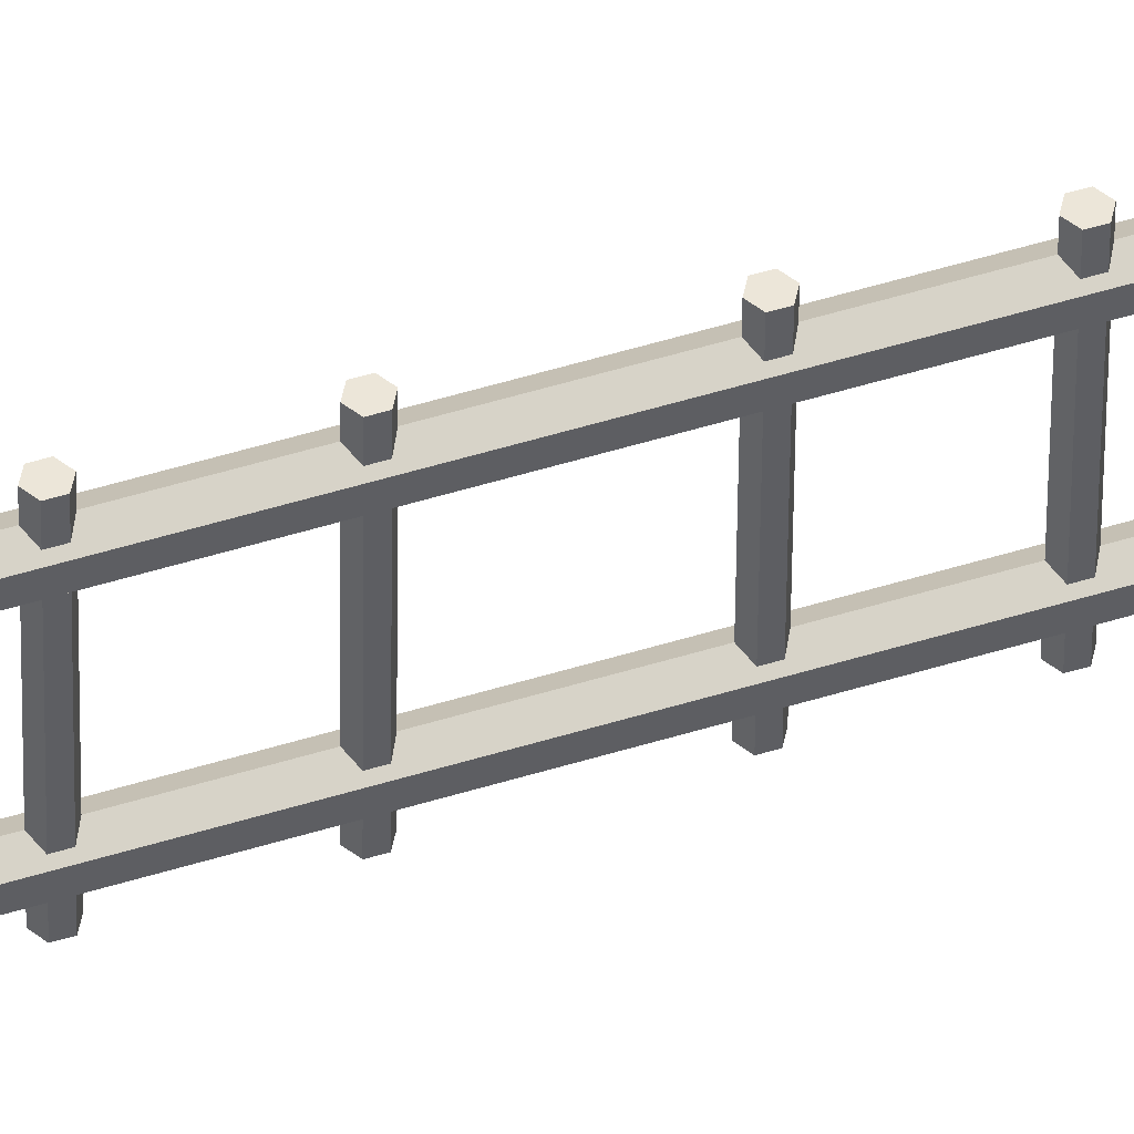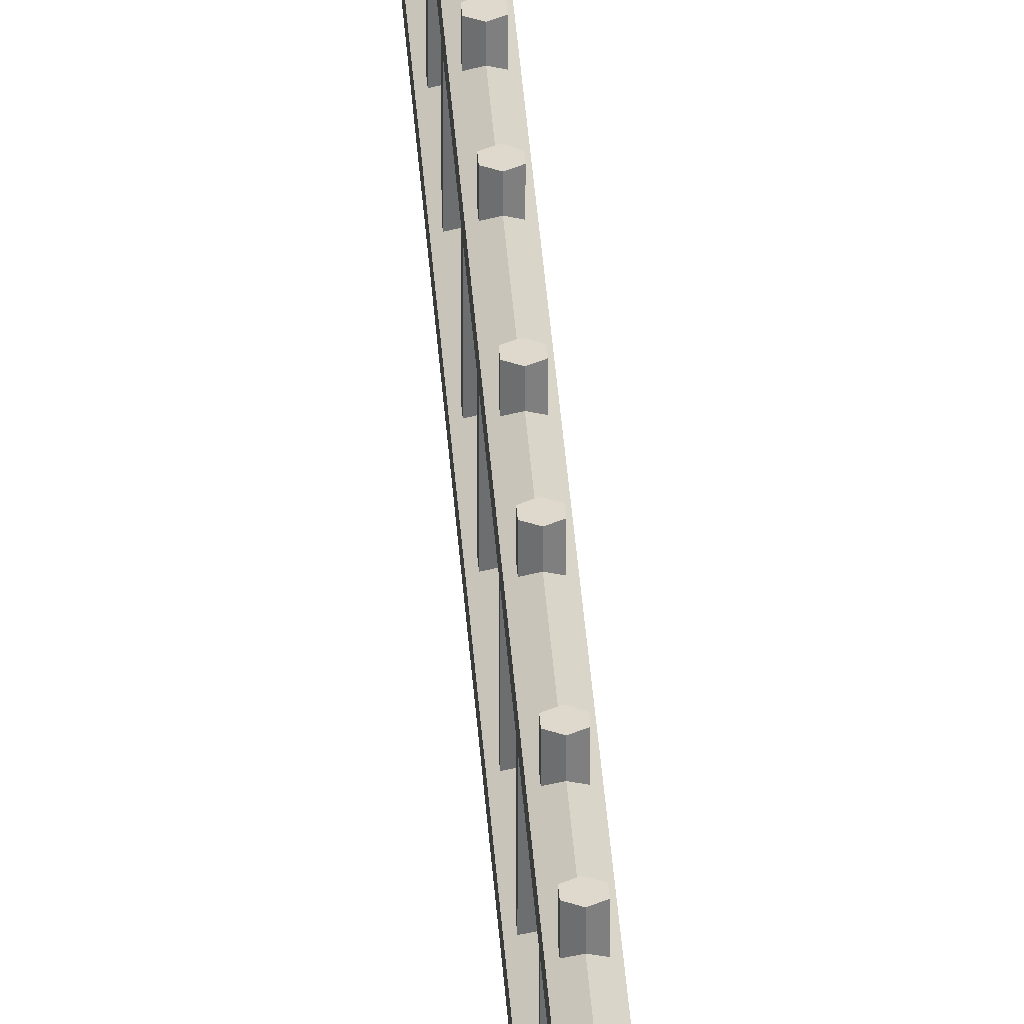
<metadata>
{"format":"obj","ext":"obj","renderer":"f3d","projection":"perspective","resolution":1024,"background":"white","views":[{"elev":48.7,"azim":74.8,"up":"+Z"},{"elev":31.4,"azim":-179.2,"up":"+Z"}]}
</metadata>
<code>
o Cylinder.003
v -0.06336 0.8899 -1.535
v -0.06545 0.9191 1.533
v 0.06027 0.8297 -1.535
v 0.05819 0.8589 1.533
v 0.07005 0.6923 -1.533
v 0.06797 0.7215 1.535
v -0.0438 0.6151 -1.533
v -0.04588 0.6443 1.535
v -0.1674 0.6753 -1.533
v -0.1695 0.7046 1.535
v -0.1772 0.8128 -1.535
v -0.1793 0.842 1.533
v -0.2003 2.814 -1.535
v -0.2024 2.843 1.533
v -0.07671 2.753 -1.535
v -0.07879 2.783 1.533
v -0.06693 2.616 -1.533
v -0.06901 2.645 1.535
v -0.1808 2.539 -1.533
v -0.1829 2.568 1.535
v -0.3044 2.599 -1.533
v -0.3065 2.628 1.535
v -0.3142 2.737 -1.535
v -0.3163 2.766 1.533
v 0 0 1.054
v 0 0 -1.054
v 0 0 0.8372
v 0.1874 0.01334 0.9456
v 0.1874 0.01334 1.163
v 0 0 1.271
v -0.1874 -0.01334 1.163
v -0.1874 -0.01334 0.9456
v 0 0 -0.8372
v 0.1874 0.01334 -0.9456
v 0.1874 0.01334 -1.163
v 0 0 -1.271
v -0.1874 -0.01334 -1.163
v -0.1874 -0.01334 -0.9456
v -0.3092 4.342 -1.535
v -0.3113 4.372 1.533
v -0.1856 4.282 -1.535
v -0.1876 4.311 1.533
v -0.1758 4.145 -1.533
v -0.1779 4.174 1.535
v -0.2896 4.068 -1.533
v -0.2917 4.097 1.535
v -0.4133 4.128 -1.533
v -0.4153 4.157 1.535
v -0.423 4.265 -1.535
v -0.4251 4.295 1.533
v -0.4462 6.266 -1.535
v -0.4483 6.296 1.533
v -0.3225 6.206 -1.535
v -0.3246 6.235 1.533
v -0.3128 6.069 -1.533
v -0.3148 6.098 1.535
v -0.4266 5.991 -1.533
v -0.4287 6.021 1.535
v -0.5502 6.052 -1.533
v -0.5523 6.081 1.535
v -0.56 6.189 -1.535
v -0.5621 6.218 1.533
v -0.555 7.795 -1.535
v -0.5571 7.824 1.533
v -0.4314 7.735 -1.535
v -0.4335 7.764 1.533
v -0.4216 7.597 -1.533
v -0.4237 7.627 1.535
v -0.5355 7.52 -1.533
v -0.5375 7.549 1.535
v -0.6591 7.58 -1.533
v -0.6612 7.61 1.535
v -0.6689 7.718 -1.535
v -0.671 7.747 1.533
v -0.692 9.719 -1.535
v -0.6941 9.748 1.533
v -0.5684 9.659 -1.535
v -0.5705 9.688 1.533
v -0.5586 9.521 -1.533
v -0.5607 9.55 1.535
v -0.6724 9.444 -1.533
v -0.6745 9.473 1.535
v -0.7961 9.504 -1.533
v -0.7981 9.534 1.535
v -0.8059 9.642 -1.535
v -0.8079 9.671 1.533
v -0.8009 11.25 -1.535
v -0.8029 11.28 1.533
v -0.6772 11.19 -1.535
v -0.6793 11.22 1.533
v -0.6674 11.05 -1.533
v -0.6695 11.08 1.535
v -0.7813 10.97 -1.533
v -0.7834 11 1.535
v -0.9049 11.03 -1.533
v -0.907 11.06 1.535
v -0.9147 11.17 -1.535
v -0.9168 11.2 1.533
v -0.9378 13.17 -1.535
v -0.9399 13.2 1.533
v -0.8142 13.11 -1.535
v -0.8163 13.14 1.533
v -0.8044 12.97 -1.533
v -0.8065 13 1.535
v -0.9183 12.9 -1.533
v -0.9203 12.93 1.535
v -1.042 12.96 -1.533
v -1.044 12.99 1.535
v -1.052 13.09 -1.535
v -1.054 13.12 1.533
v -1.047 14.7 -1.535
v -1.049 14.73 1.533
v -0.9231 14.64 -1.535
v -0.9251 14.67 1.533
v -0.9133 14.5 -1.533
v -0.9154 14.53 1.535
v -1.027 14.43 -1.533
v -1.029 14.45 1.535
v -1.151 14.49 -1.533
v -1.153 14.51 1.535
v -1.161 14.62 -1.535
v -1.163 14.65 1.533
v -1.184 16.62 -1.535
v -1.186 16.65 1.533
v -1.06 16.56 -1.535
v -1.062 16.59 1.533
v -1.05 16.43 -1.533
v -1.052 16.46 1.535
v -1.164 16.35 -1.533
v -1.166 16.38 1.535
v -1.288 16.41 -1.533
v -1.29 16.44 1.535
v -1.298 16.55 -1.535
v -1.3 16.58 1.533
v -1.293 18.15 -1.535
v -1.295 18.18 1.533
v -1.169 18.09 -1.535
v -1.171 18.12 1.533
v -1.159 17.96 -1.533
v -1.161 17.98 1.535
v -1.273 17.88 -1.533
v -1.275 17.91 1.535
v -1.397 17.94 -1.533
v -1.399 17.97 1.535
v -1.406 18.08 -1.535
v -1.408 18.1 1.533
v -1.429 20.08 -1.535
v -1.432 20.11 1.533
v -1.306 20.02 -1.535
v -1.308 20.05 1.533
v -1.296 19.88 -1.533
v -1.298 19.91 1.535
v -1.41 19.8 -1.533
v -1.412 19.83 1.535
v -1.534 19.86 -1.533
v -1.536 19.89 1.535
v -1.543 20 -1.535
v -1.545 20.03 1.533
v -1.538 21.61 -1.535
v -1.54 21.63 1.533
v -1.415 21.55 -1.535
v -1.417 21.57 1.533
v -1.405 21.41 -1.533
v -1.407 21.44 1.535
v -1.519 21.33 -1.533
v -1.521 21.36 1.535
v -1.642 21.39 -1.533
v -1.644 21.42 1.535
v -1.652 21.53 -1.535
v -1.654 21.56 1.533
v -1.675 23.53 -1.535
v -1.677 23.56 1.533
v -1.552 23.47 -1.535
v -1.554 23.5 1.533
v -1.542 23.33 -1.533
v -1.544 23.36 1.535
v -1.656 23.25 -1.533
v -1.658 23.28 1.535
v -1.779 23.31 -1.533
v -1.781 23.34 1.535
v -1.789 23.45 -1.535
v -1.791 23.48 1.533
v -1.784 25.06 -1.535
v -1.786 25.09 1.533
v -1.661 25 -1.535
v -1.663 25.03 1.533
v -1.651 24.86 -1.533
v -1.653 24.89 1.535
v -1.765 24.78 -1.533
v -1.767 24.81 1.535
v -1.888 24.84 -1.533
v -1.89 24.87 1.535
v -1.898 24.98 -1.535
v -1.9 25.01 1.533
v -1.921 26.98 -1.535
v -1.923 27.01 1.533
v -1.798 26.92 -1.535
v -1.8 26.95 1.533
v -1.788 26.78 -1.533
v -1.79 26.81 1.535
v -1.902 26.71 -1.533
v -1.904 26.74 1.535
v -2.025 26.77 -1.533
v -2.027 26.8 1.535
v -2.035 26.9 -1.535
v -2.037 26.93 1.533
v -2.03 28.51 -1.535
v -2.032 28.54 1.533
v -1.906 28.45 -1.535
v -1.908 28.48 1.533
v -1.897 28.31 -1.533
v -1.899 28.34 1.535
v -2.01 28.24 -1.533
v -2.013 28.26 1.535
v -2.134 28.3 -1.533
v -2.136 28.33 1.535
v -2.144 28.43 -1.535
v -2.146 28.46 1.533
v -2.167 30.43 -1.535
v -2.169 30.46 1.533
v -2.043 30.37 -1.535
v -2.045 30.4 1.533
v -2.034 30.24 -1.533
v -2.036 30.27 1.535
v -2.147 30.16 -1.533
v -2.15 30.19 1.535
v -2.271 30.22 -1.533
v -2.273 30.25 1.535
v -2.281 30.36 -1.535
v -2.283 30.39 1.533
v -2.276 31.96 -1.535
v -2.278 31.99 1.533
v -2.152 31.9 -1.535
v -2.154 31.93 1.533
v -2.142 31.77 -1.533
v -2.145 31.79 1.535
v -2.256 31.69 -1.533
v -2.258 31.72 1.535
v -2.38 31.75 -1.533
v -2.382 31.78 1.535
v -2.39 31.89 -1.535
v -2.392 31.92 1.533
v -2.413 33.89 -1.535
v -2.415 33.92 1.533
v -2.289 33.83 -1.535
v -2.291 33.86 1.533
v -2.279 33.69 -1.533
v -2.281 33.72 1.535
v -2.393 33.61 -1.533
v -2.395 33.64 1.535
v -2.517 33.67 -1.533
v -2.519 33.7 1.535
v -2.527 33.81 -1.535
v -2.529 33.84 1.533
v -2.522 35.42 -1.535
v -2.524 35.44 1.533
v -2.398 35.36 -1.535
v -2.4 35.38 1.533
v -2.388 35.22 -1.533
v -2.39 35.25 1.535
v -2.502 35.14 -1.533
v -2.504 35.17 1.535
v -2.626 35.2 -1.533
v -2.628 35.23 1.535
v -2.636 35.34 -1.535
v -2.638 35.37 1.533
v -2.659 37.34 -1.535
v -2.661 37.37 1.533
v -2.535 37.28 -1.535
v -2.537 37.31 1.533
v -2.525 37.14 -1.533
v -2.527 37.17 1.535
v -2.639 37.06 -1.533
v -2.641 37.09 1.535
v -2.763 37.12 -1.533
v -2.765 37.15 1.535
v -2.773 37.26 -1.535
v -2.775 37.29 1.533
v -2.768 38.87 -1.535
v -2.77 38.9 1.533
v -2.644 38.81 -1.535
v -2.646 38.84 1.533
v -2.634 38.67 -1.533
v -2.636 38.7 1.535
v -2.748 38.59 -1.533
v -2.75 38.62 1.535
v -2.872 38.65 -1.533
v -2.874 38.68 1.535
v -2.881 38.79 -1.535
v -2.883 38.82 1.533
v -2.904 40.79 -1.535
v -2.907 40.82 1.533
v -2.781 40.73 -1.535
v -2.783 40.76 1.533
v -2.771 40.59 -1.533
v -2.773 40.62 1.535
v -2.885 40.52 -1.533
v -2.887 40.55 1.535
v -3.009 40.58 -1.533
v -3.011 40.61 1.535
v -3.018 40.71 -1.535
v -3.02 40.74 1.533
v -3.013 42.32 -1.535
v -3.015 42.35 1.533
v -2.89 42.26 -1.535
v -2.892 42.29 1.533
v -2.88 42.12 -1.533
v -2.882 42.15 1.535
v -2.994 42.05 -1.533
v -2.996 42.08 1.535
v -3.117 42.11 -1.533
v -3.119 42.14 1.535
v -3.127 42.24 -1.535
v -3.129 42.27 1.533
v -3.15 44.24 -1.535
v -3.152 44.27 1.533
v -3.027 44.18 -1.535
v -3.029 44.21 1.533
v -3.017 44.05 -1.533
v -3.019 44.08 1.535
v -3.131 43.97 -1.533
v -3.133 44 1.535
v -3.254 44.03 -1.533
v -3.256 44.06 1.535
v -3.264 44.17 -1.535
v -3.266 44.2 1.533
v -3.196 44.88 1.054
v -3.196 44.88 -1.054
v -3.008 44.9 0.9456
v -3.196 44.88 0.8372
v -3.008 44.9 1.163
v -3.196 44.88 1.271
v -3.383 44.87 1.163
v -3.383 44.87 0.9456
v -3.008 44.9 -0.9456
v -3.196 44.88 -0.8372
v -3.008 44.9 -1.163
v -3.196 44.88 -1.271
v -3.383 44.87 -1.163
v -3.383 44.87 -0.9456
f 1 2 4 3
f 3 4 6 5
f 5 6 8 7
f 7 8 10 9
f 2 12 10 8
f 9 10 12 11
f 11 12 2 1
f 1 3 5 7
f 13 14 16 15
f 15 16 18 17
f 17 18 20 19
f 19 20 22 21
f 14 24 22 20
f 21 22 24 23
f 23 24 14 13
f 13 15 17 19
f 25 27 28
f 25 28 29
f 25 29 30
f 25 30 31
f 25 31 32
f 25 32 27
f 26 34 33
f 26 35 34
f 26 36 35
f 26 37 36
f 26 38 37
f 26 33 38
f 39 40 42 41
f 41 42 44 43
f 43 44 46 45
f 45 46 48 47
f 40 50 48 46
f 47 48 50 49
f 49 50 40 39
f 39 41 43 45
f 51 52 54 53
f 53 54 56 55
f 55 56 58 57
f 57 58 60 59
f 52 62 60 58
f 59 60 62 61
f 61 62 52 51
f 51 53 55 57
f 63 64 66 65
f 65 66 68 67
f 67 68 70 69
f 69 70 72 71
f 64 74 72 70
f 71 72 74 73
f 73 74 64 63
f 63 65 67 69
f 75 76 78 77
f 77 78 80 79
f 79 80 82 81
f 81 82 84 83
f 76 86 84 82
f 83 84 86 85
f 85 86 76 75
f 75 77 79 81
f 87 88 90 89
f 89 90 92 91
f 91 92 94 93
f 93 94 96 95
f 88 98 96 94
f 95 96 98 97
f 97 98 88 87
f 87 89 91 93
f 99 100 102 101
f 101 102 104 103
f 103 104 106 105
f 105 106 108 107
f 100 110 108 106
f 107 108 110 109
f 109 110 100 99
f 99 101 103 105
f 111 112 114 113
f 113 114 116 115
f 115 116 118 117
f 117 118 120 119
f 112 122 120 118
f 119 120 122 121
f 121 122 112 111
f 111 113 115 117
f 123 124 126 125
f 125 126 128 127
f 127 128 130 129
f 129 130 132 131
f 124 134 132 130
f 131 132 134 133
f 133 134 124 123
f 123 125 127 129
f 135 136 138 137
f 137 138 140 139
f 139 140 142 141
f 141 142 144 143
f 136 146 144 142
f 143 144 146 145
f 145 146 136 135
f 135 137 139 141
f 147 148 150 149
f 149 150 152 151
f 151 152 154 153
f 153 154 156 155
f 148 158 156 154
f 155 156 158 157
f 157 158 148 147
f 147 149 151 153
f 159 160 162 161
f 161 162 164 163
f 163 164 166 165
f 165 166 168 167
f 160 170 168 166
f 167 168 170 169
f 169 170 160 159
f 159 161 163 165
f 171 172 174 173
f 173 174 176 175
f 175 176 178 177
f 177 178 180 179
f 172 182 180 178
f 179 180 182 181
f 181 182 172 171
f 171 173 175 177
f 183 184 186 185
f 185 186 188 187
f 187 188 190 189
f 189 190 192 191
f 184 194 192 190
f 191 192 194 193
f 193 194 184 183
f 183 185 187 189
f 195 196 198 197
f 197 198 200 199
f 199 200 202 201
f 201 202 204 203
f 196 206 204 202
f 203 204 206 205
f 205 206 196 195
f 195 197 199 201
f 207 208 210 209
f 209 210 212 211
f 211 212 214 213
f 213 214 216 215
f 208 218 216 214
f 215 216 218 217
f 217 218 208 207
f 207 209 211 213
f 219 220 222 221
f 221 222 224 223
f 223 224 226 225
f 225 226 228 227
f 220 230 228 226
f 227 228 230 229
f 229 230 220 219
f 219 221 223 225
f 231 232 234 233
f 233 234 236 235
f 235 236 238 237
f 237 238 240 239
f 232 242 240 238
f 239 240 242 241
f 241 242 232 231
f 231 233 235 237
f 243 244 246 245
f 245 246 248 247
f 247 248 250 249
f 249 250 252 251
f 244 254 252 250
f 251 252 254 253
f 253 254 244 243
f 243 245 247 249
f 38 340 339 37
f 27 330 329 28
f 255 256 258 257
f 257 258 260 259
f 259 260 262 261
f 261 262 264 263
f 256 266 264 262
f 263 264 266 265
f 265 266 256 255
f 255 257 259 261
f 267 268 270 269
f 269 270 272 271
f 271 272 274 273
f 273 274 276 275
f 268 278 276 274
f 275 276 278 277
f 277 278 268 267
f 267 269 271 273
f 279 280 282 281
f 281 282 284 283
f 283 284 286 285
f 285 286 288 287
f 280 290 288 286
f 287 288 290 289
f 289 290 280 279
f 279 281 283 285
f 291 292 294 293
f 293 294 296 295
f 295 296 298 297
f 297 298 300 299
f 292 302 300 298
f 299 300 302 301
f 301 302 292 291
f 291 293 295 297
f 336 340 38 33
f 28 329 331 29
f 303 304 306 305
f 305 306 308 307
f 307 308 310 309
f 309 310 312 311
f 304 314 312 310
f 311 312 314 313
f 313 314 304 303
f 303 305 307 309
f 315 316 318 317
f 317 318 320 319
f 319 320 322 321
f 321 322 324 323
f 316 326 324 322
f 323 324 326 325
f 325 326 316 315
f 315 317 319 321
f 30 332 333 31
f 31 333 334 32
f 32 334 330 27
f 34 335 336 33
f 35 337 335 34
f 36 338 337 35
f 37 339 338 36
f 29 331 332 30
f 327 329 330
f 327 331 329
f 327 332 331
f 327 333 332
f 327 334 333
f 327 330 334
f 328 336 335
f 328 335 337
f 328 337 338
f 328 338 339
f 328 339 340
f 328 340 336
f 42 40 46 44
f 16 14 20 18
f 4 2 8 6
f 54 52 58 56
f 66 64 70 68
f 78 76 82 80
f 90 88 94 92
f 102 100 106 104
f 114 112 118 116
f 126 124 130 128
f 138 136 142 140
f 150 148 154 152
f 162 160 166 164
f 174 172 178 176
f 186 184 190 188
f 198 196 202 200
f 210 208 214 212
f 222 220 226 224
f 234 232 238 236
f 246 244 250 248
f 258 256 262 260
f 270 268 274 272
f 282 280 286 284
f 294 292 298 296
f 306 304 310 308
f 318 316 322 320
f 325 315 321 323
f 313 303 309 311
f 301 291 297 299
f 289 279 285 287
f 277 267 273 275
f 265 255 261 263
f 253 243 249 251
f 241 231 237 239
f 229 219 225 227
f 217 207 213 215
f 205 195 201 203
f 193 183 189 191
f 181 171 177 179
f 169 159 165 167
f 157 147 153 155
f 145 135 141 143
f 133 123 129 131
f 121 111 117 119
f 109 99 105 107
f 97 87 93 95
f 85 75 81 83
f 73 63 69 71
f 61 51 57 59
f 49 39 45 47
f 23 13 19 21
f 11 1 7 9

</code>
